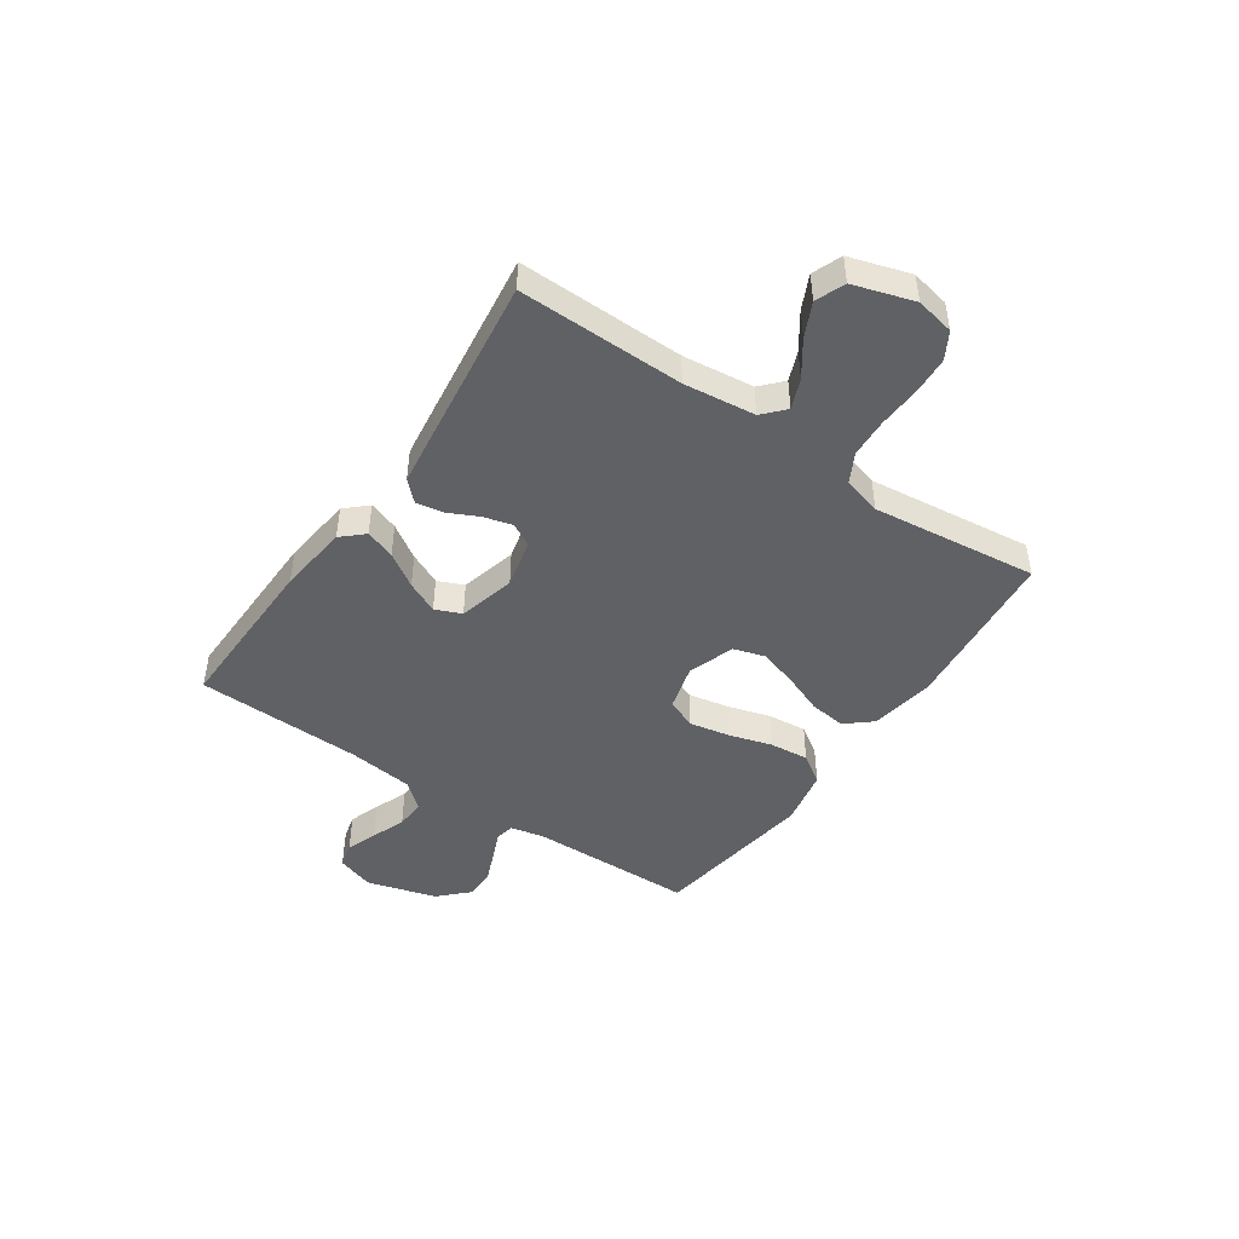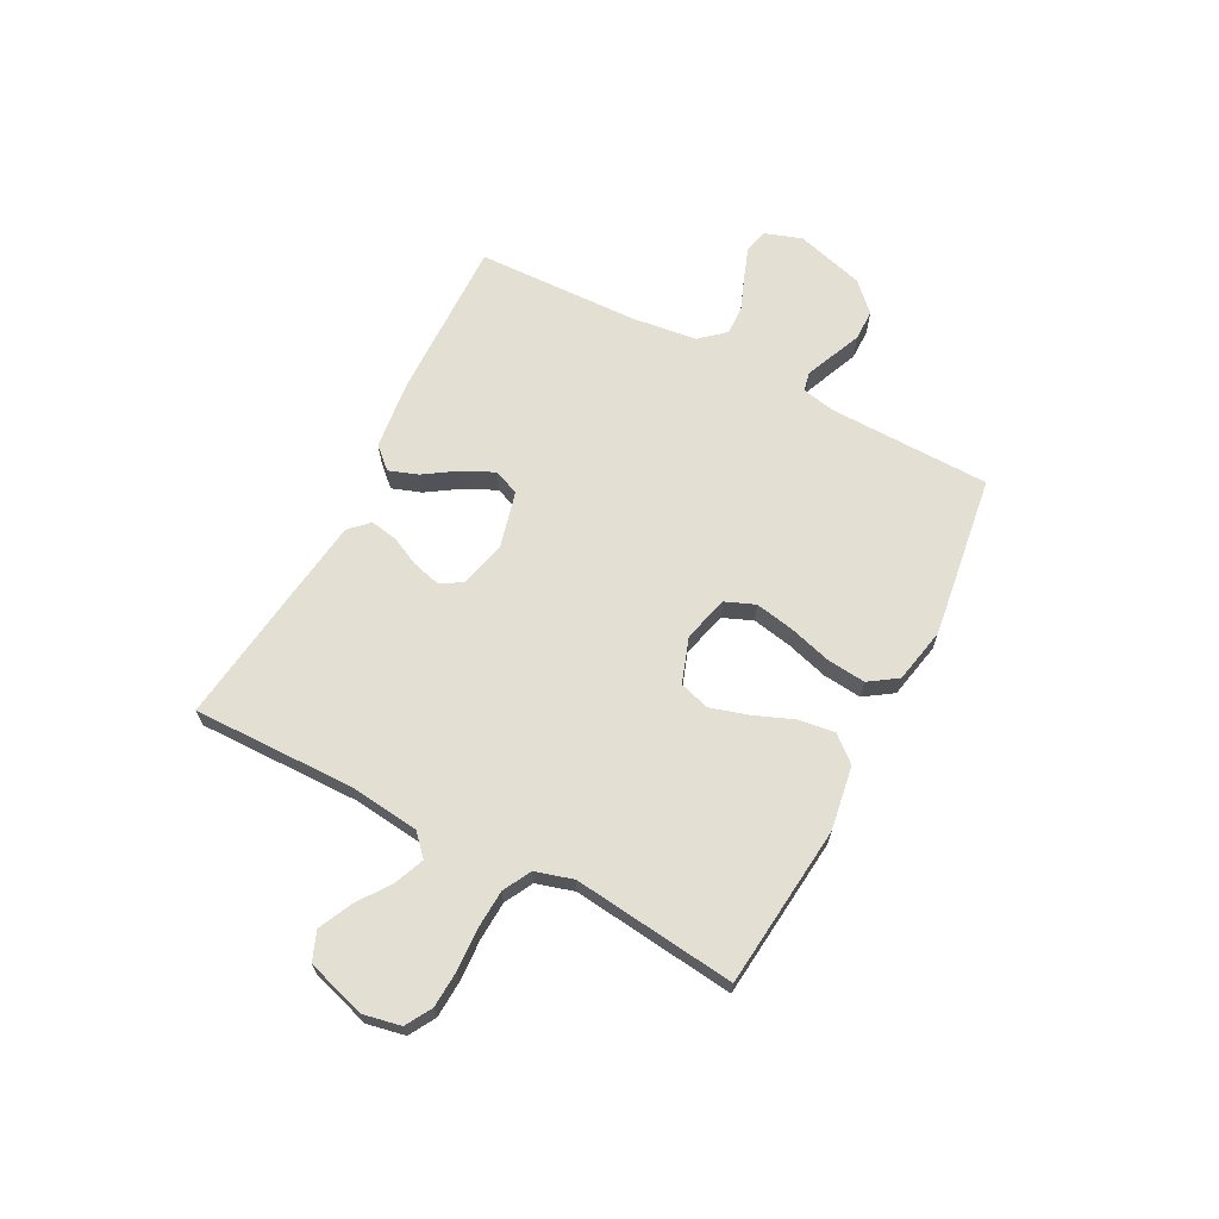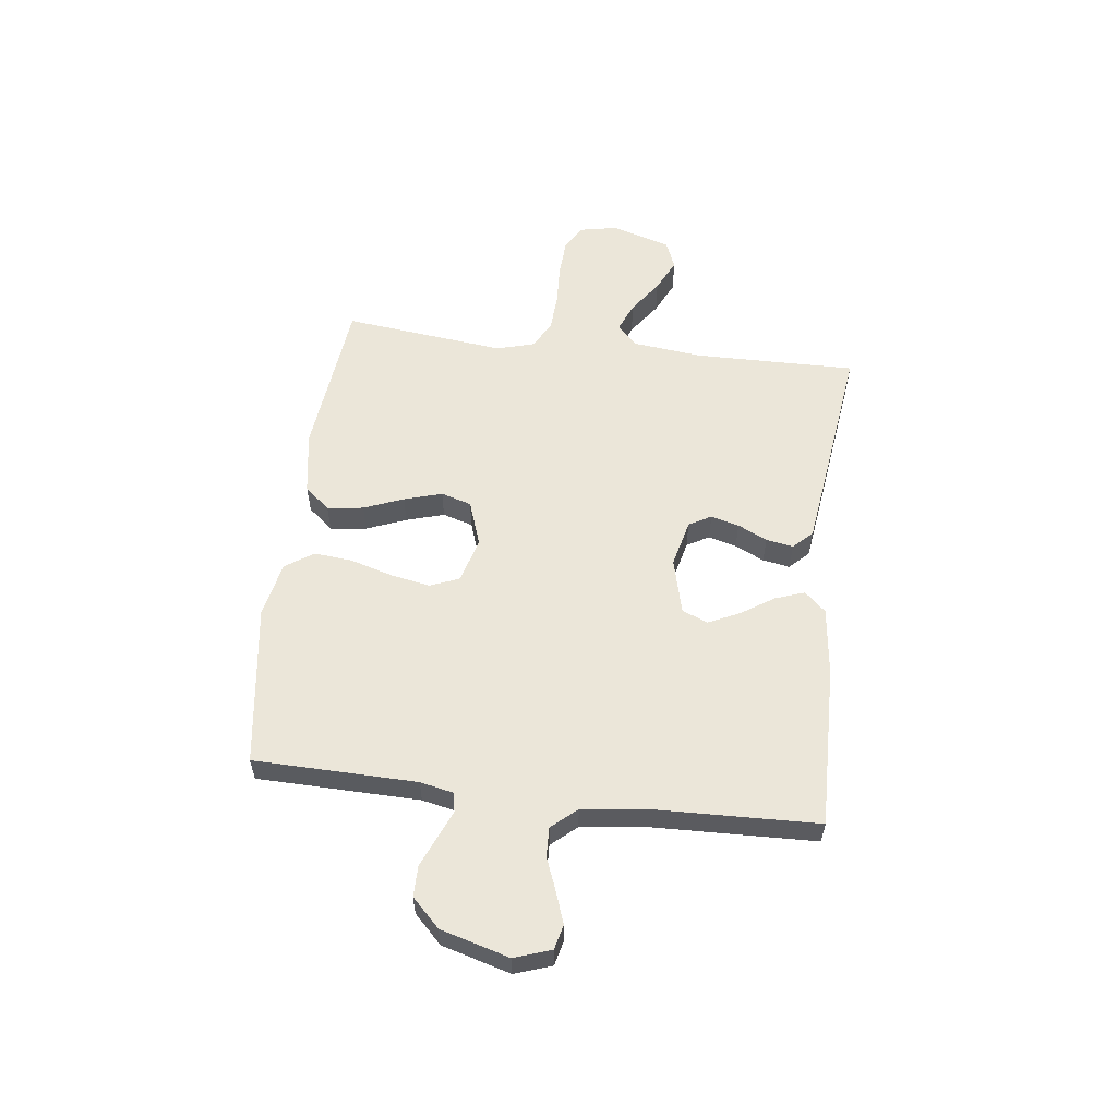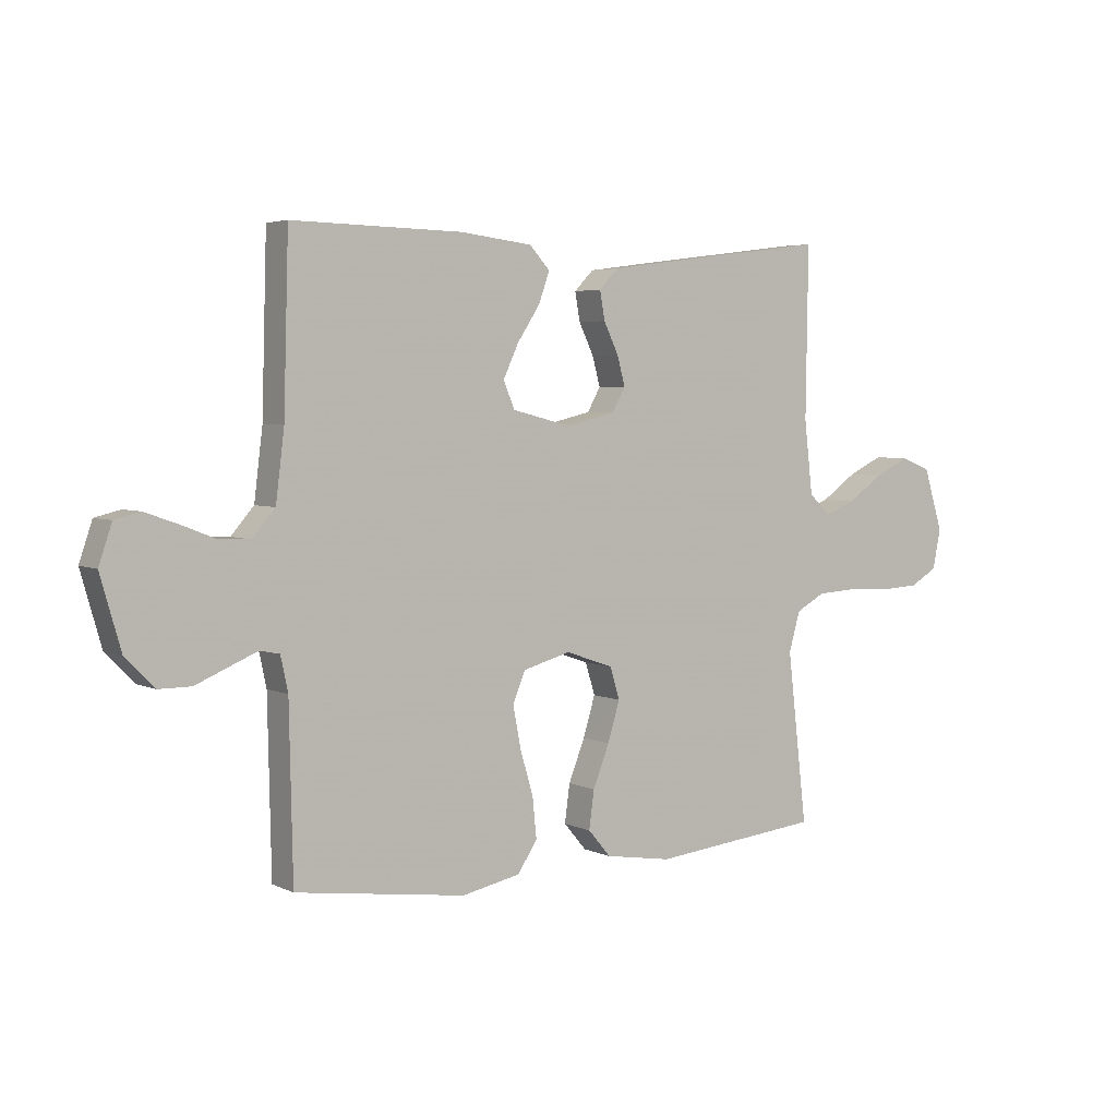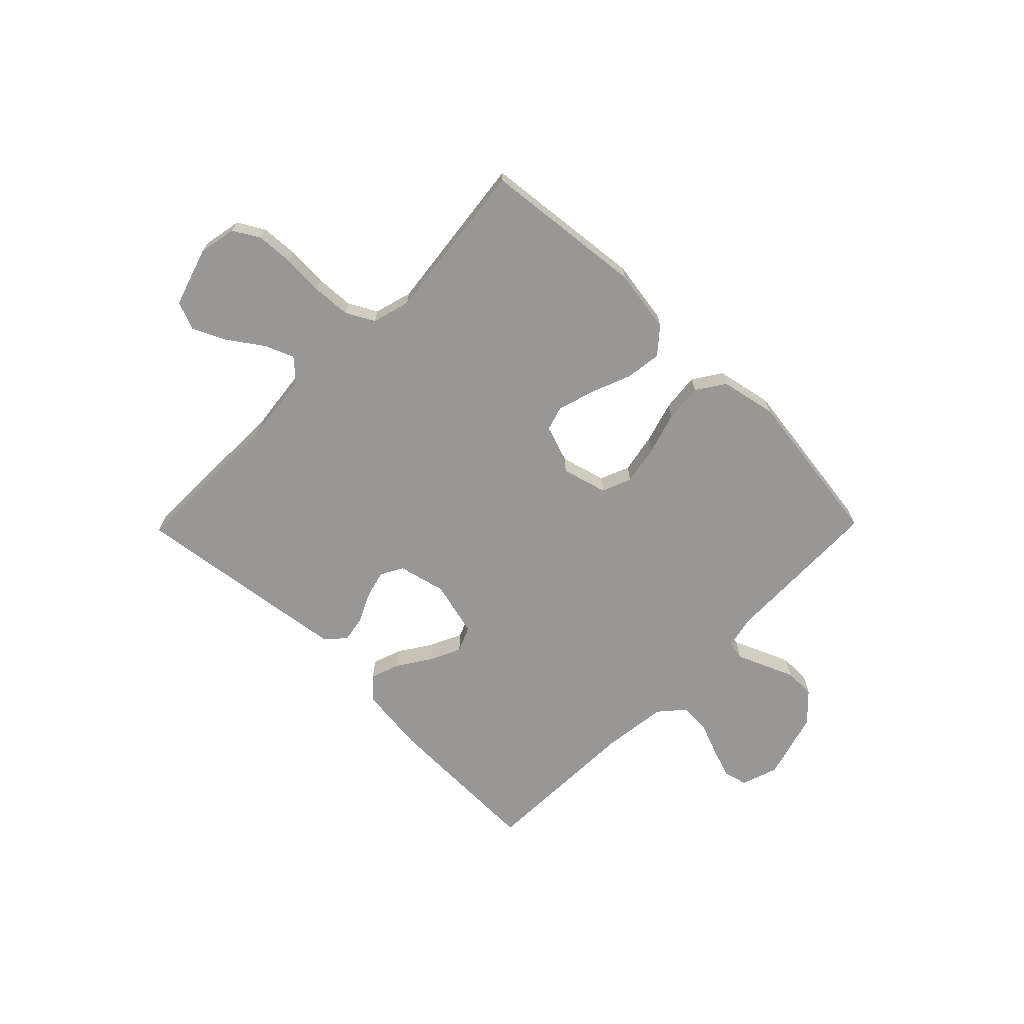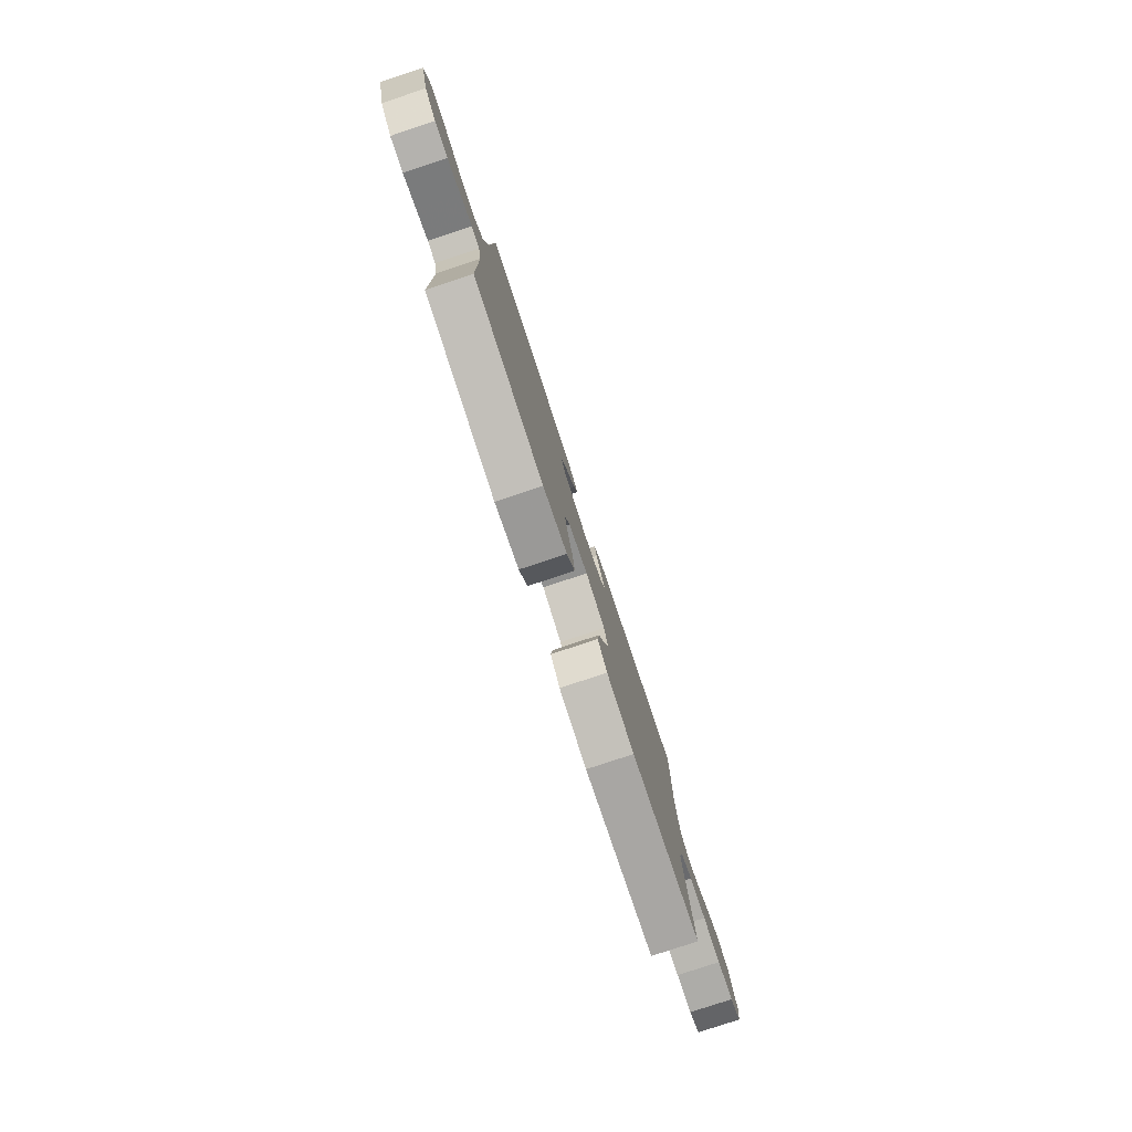
<metadata>
{"format":"obj","ext":"obj","renderer":"f3d","projection":"perspective","resolution":1024,"background":"white","views":[{"elev":-46.0,"azim":55.6,"up":"+Y"},{"elev":66.6,"azim":117.5,"up":"+Y"},{"elev":56.7,"azim":-83.0,"up":"+Y"},{"elev":4.2,"azim":-34.4,"up":"+Z"},{"elev":-68.3,"azim":135.6,"up":"+Y"},{"elev":-79.7,"azim":-71.7,"up":"+Z"}]}
</metadata>
<code>
v 0.5 0.07 -0.5
v 0.2 0.07 -0.531
v 0.082 0.07 -0.512
v 0.042 0.07 -0.465
v 0.051 0.07 -0.398
v 0.08 0.07 -0.325
v 0.101 0.07 -0.255
v 0.084 0.07 -0.199
v 0 0.07 -0.17
v -0.084 0.07 -0.193
v -0.106 0.07 -0.247
v -0.092 0.07 -0.32
v -0.069 0.07 -0.398
v -0.062 0.07 -0.469
v -0.097 0.07 -0.521
v -0.2 0.07 -0.542
v -0.5 0.07 -0.5
v -0.506 0.07 -0.2
v -0.519 0.07 -0.139
v -0.554 0.07 -0.132
v -0.604 0.07 -0.153
v -0.661 0.07 -0.177
v -0.718 0.07 -0.177
v -0.769 0.07 -0.126
v -0.805 0.07 0
v -0.782 0.07 0.068
v -0.737 0.07 0.079
v -0.68 0.07 0.059
v -0.619 0.07 0.035
v -0.564 0.07 0.033
v -0.524 0.07 0.079
v -0.509 0.07 0.2
v -0.5 0.07 0.5
v -0.2 0.07 0.494
v -0.073 0.07 0.479
v -0.037 0.07 0.44
v -0.056 0.07 0.386
v -0.096 0.07 0.325
v -0.123 0.07 0.267
v -0.103 0.07 0.22
v 0 0.07 0.194
v 0.088 0.07 0.215
v 0.111 0.07 0.256
v 0.097 0.07 0.308
v 0.071 0.07 0.362
v 0.062 0.07 0.412
v 0.096 0.07 0.447
v 0.2 0.07 0.461
v 0.5 0.07 0.5
v 0.496 0.07 0.2
v 0.511 0.07 0.071
v 0.55 0.07 0.035
v 0.604 0.07 0.057
v 0.667 0.07 0.101
v 0.728 0.07 0.13
v 0.781 0.07 0.109
v 0.815 0.07 0
v 0.801 0.07 -0.07
v 0.753 0.07 -0.098
v 0.685 0.07 -0.102
v 0.608 0.07 -0.098
v 0.537 0.07 -0.102
v 0.485 0.07 -0.13
v 0.465 0.07 -0.2
v 0.5 0 -0.5
v 0.2 0 -0.531
v 0.082 0 -0.512
v 0.042 0 -0.465
v 0.051 0 -0.398
v 0.08 0 -0.325
v 0.101 0 -0.255
v 0.084 0 -0.199
v 0 0 -0.17
v -0.084 0 -0.193
v -0.106 0 -0.247
v -0.092 0 -0.32
v -0.069 0 -0.398
v -0.062 0 -0.469
v -0.097 0 -0.521
v -0.2 0 -0.542
v -0.5 0 -0.5
v -0.506 0 -0.2
v -0.519 0 -0.139
v -0.554 0 -0.132
v -0.604 0 -0.153
v -0.661 0 -0.177
v -0.718 0 -0.177
v -0.769 0 -0.126
v -0.805 0 0
v -0.782 0 0.068
v -0.737 0 0.079
v -0.68 0 0.059
v -0.619 0 0.035
v -0.564 0 0.033
v -0.524 0 0.079
v -0.509 0 0.2
v -0.5 0 0.5
v -0.2 0 0.494
v -0.073 0 0.479
v -0.037 0 0.44
v -0.056 0 0.386
v -0.096 0 0.325
v -0.123 0 0.267
v -0.103 0 0.22
v 0 0 0.194
v 0.088 0 0.215
v 0.111 0 0.256
v 0.097 0 0.308
v 0.071 0 0.362
v 0.062 0 0.412
v 0.096 0 0.447
v 0.2 0 0.461
v 0.5 0 0.5
v 0.496 0 0.2
v 0.511 0 0.071
v 0.55 0 0.035
v 0.604 0 0.057
v 0.667 0 0.101
v 0.728 0 0.13
v 0.781 0 0.109
v 0.815 0 0
v 0.801 0 -0.07
v 0.753 0 -0.098
v 0.685 0 -0.102
v 0.608 0 -0.098
v 0.537 0 -0.102
v 0.485 0 -0.13
v 0.465 0 -0.2
f 58 59 60 61
f 58 61 62
f 57 58 62
f 56 57 62
f 53 54 55 56
f 52 53 56 62
f 51 52 62 63
f 47 48 49 50
f 44 45 46 47
f 43 44 47 50
f 42 43 50 51
f 35 36 37 38
f 35 38 39
f 32 33 34 35
f 31 32 35 39
f 30 31 39 40
f 26 27 28 29
f 24 25 26 29
f 24 29 30
f 21 22 23 24
f 20 21 24 30
f 19 20 30 40
f 15 16 17 18
f 12 13 14 15
f 11 12 15 18
f 10 11 18 19
f 3 4 5 6
f 3 6 7
f 64 1 2 3
f 64 3 7
f 63 64 7 8
f 41 42 51 63
f 41 63 8 9
f 19 40 41
f 9 10 19 41
f 125 124 123 122
f 126 125 122
f 126 122 121
f 126 121 120
f 120 119 118 117
f 126 120 117 116
f 127 126 116 115
f 114 113 112 111
f 111 110 109 108
f 114 111 108 107
f 115 114 107 106
f 102 101 100 99
f 103 102 99
f 99 98 97 96
f 103 99 96 95
f 104 103 95 94
f 93 92 91 90
f 93 90 89 88
f 94 93 88
f 88 87 86 85
f 94 88 85 84
f 104 94 84 83
f 82 81 80 79
f 79 78 77 76
f 82 79 76 75
f 83 82 75 74
f 70 69 68 67
f 71 70 67
f 67 66 65 128
f 71 67 128
f 72 71 128 127
f 127 115 106 105
f 73 72 127 105
f 105 104 83
f 105 83 74 73
f 1 65 66 2
f 2 66 67 3
f 3 67 68 4
f 4 68 69 5
f 5 69 70 6
f 6 70 71 7
f 7 71 72 8
f 8 72 73 9
f 9 73 74 10
f 10 74 75 11
f 11 75 76 12
f 12 76 77 13
f 13 77 78 14
f 14 78 79 15
f 15 79 80 16
f 16 80 81 17
f 17 81 82 18
f 18 82 83 19
f 19 83 84 20
f 20 84 85 21
f 21 85 86 22
f 22 86 87 23
f 23 87 88 24
f 24 88 89 25
f 25 89 90 26
f 26 90 91 27
f 27 91 92 28
f 28 92 93 29
f 29 93 94 30
f 30 94 95 31
f 31 95 96 32
f 32 96 97 33
f 33 97 98 34
f 34 98 99 35
f 35 99 100 36
f 36 100 101 37
f 37 101 102 38
f 38 102 103 39
f 39 103 104 40
f 40 104 105 41
f 41 105 106 42
f 42 106 107 43
f 43 107 108 44
f 44 108 109 45
f 45 109 110 46
f 46 110 111 47
f 47 111 112 48
f 48 112 113 49
f 49 113 114 50
f 50 114 115 51
f 51 115 116 52
f 52 116 117 53
f 53 117 118 54
f 54 118 119 55
f 55 119 120 56
f 56 120 121 57
f 57 121 122 58
f 58 122 123 59
f 59 123 124 60
f 60 124 125 61
f 61 125 126 62
f 62 126 127 63
f 63 127 128 64
f 64 128 65 1

</code>
